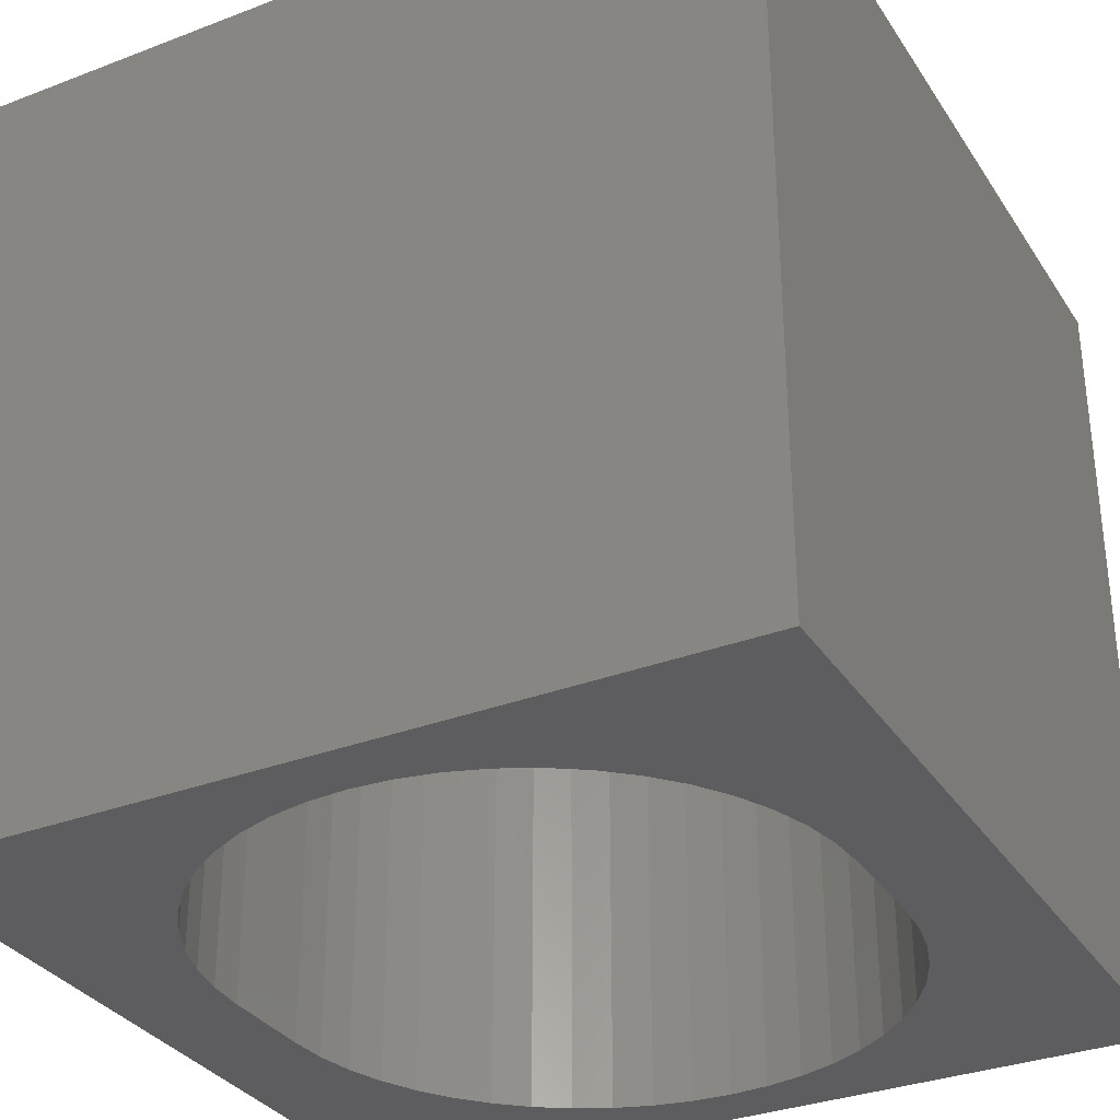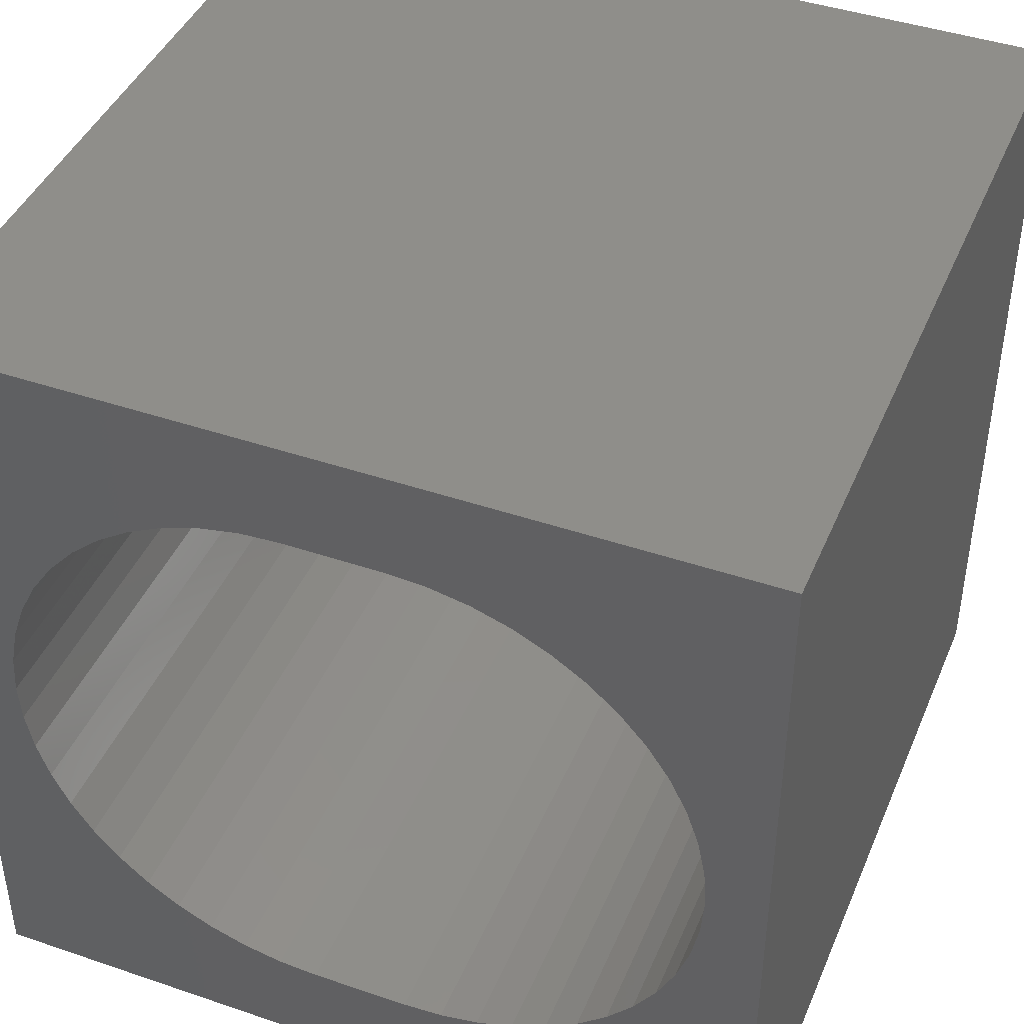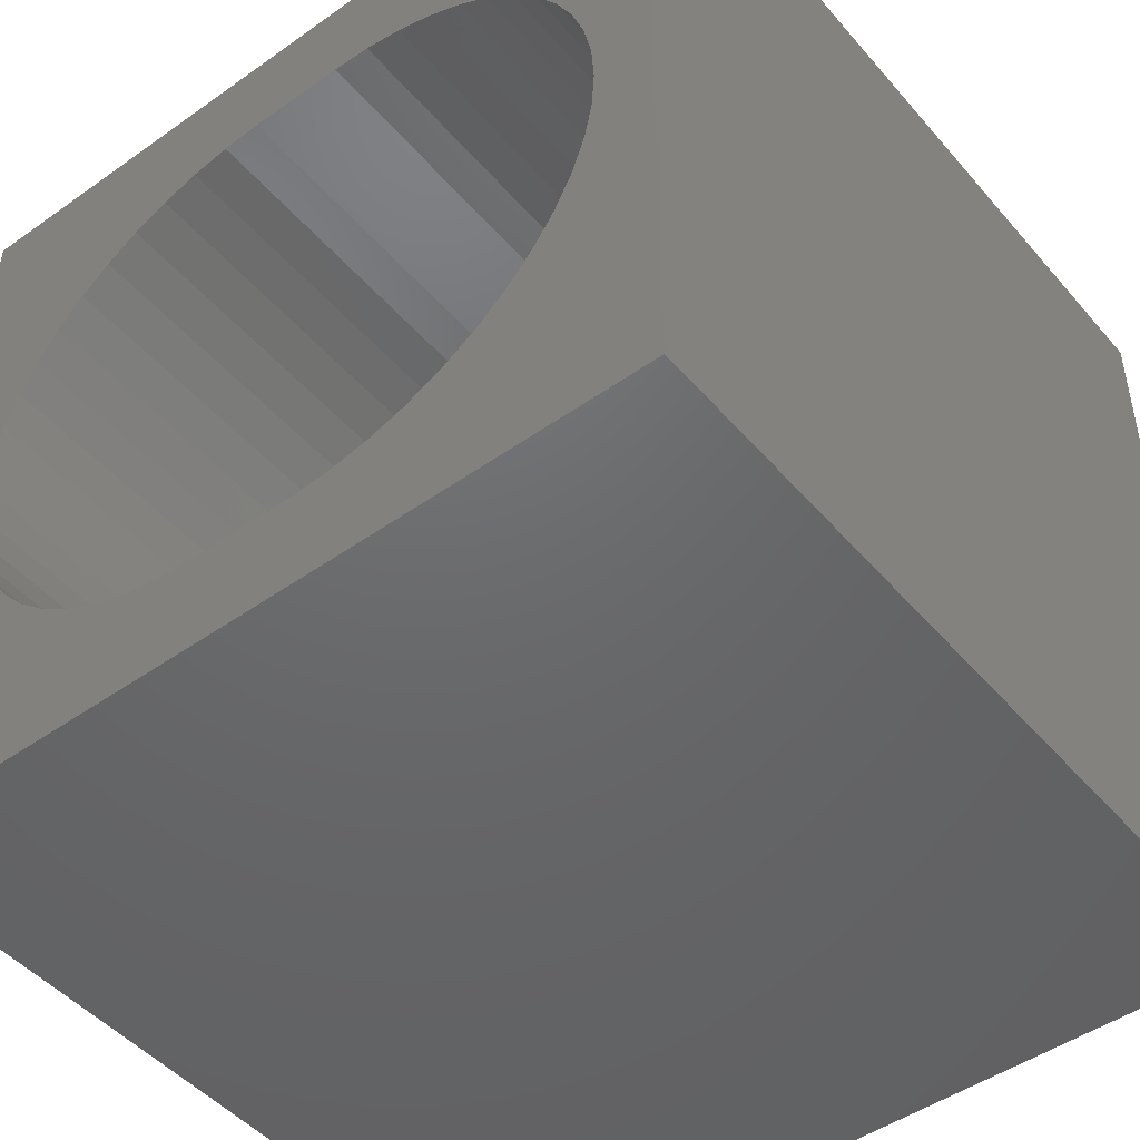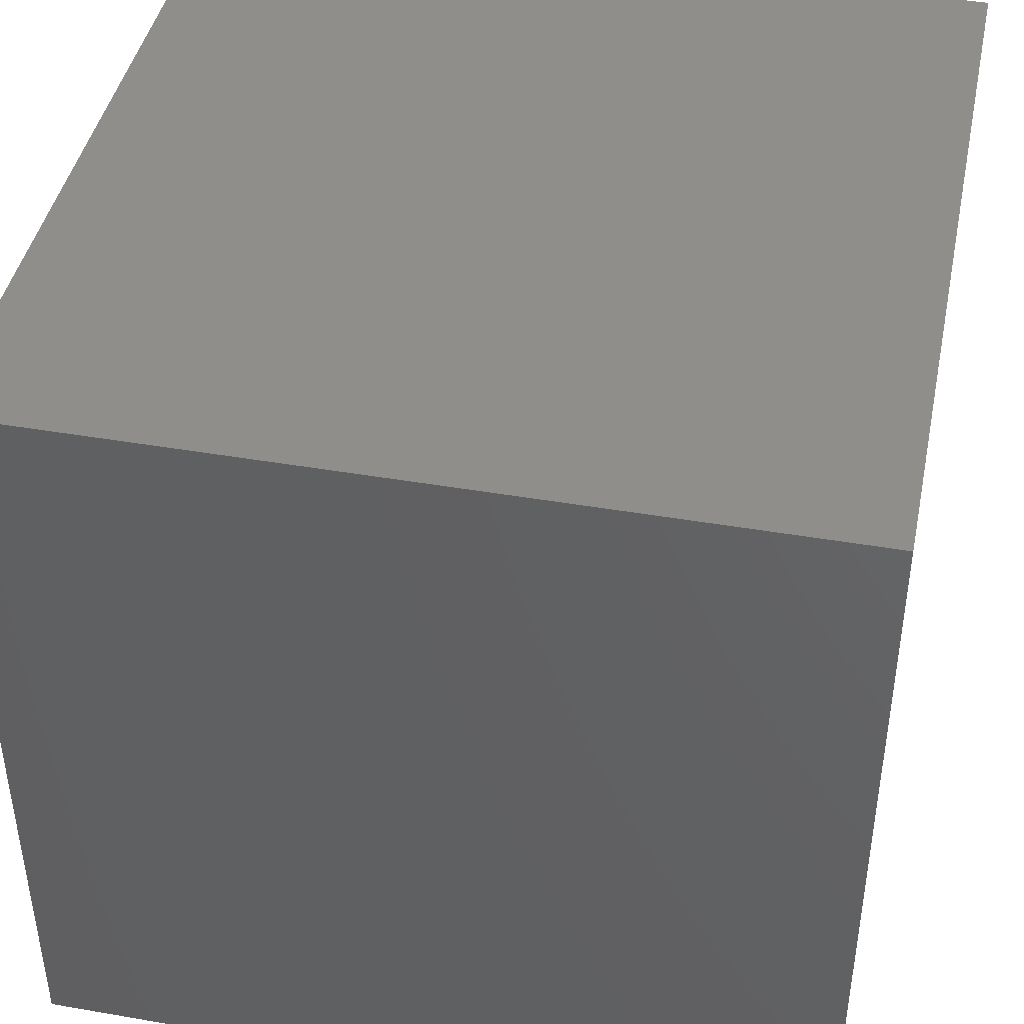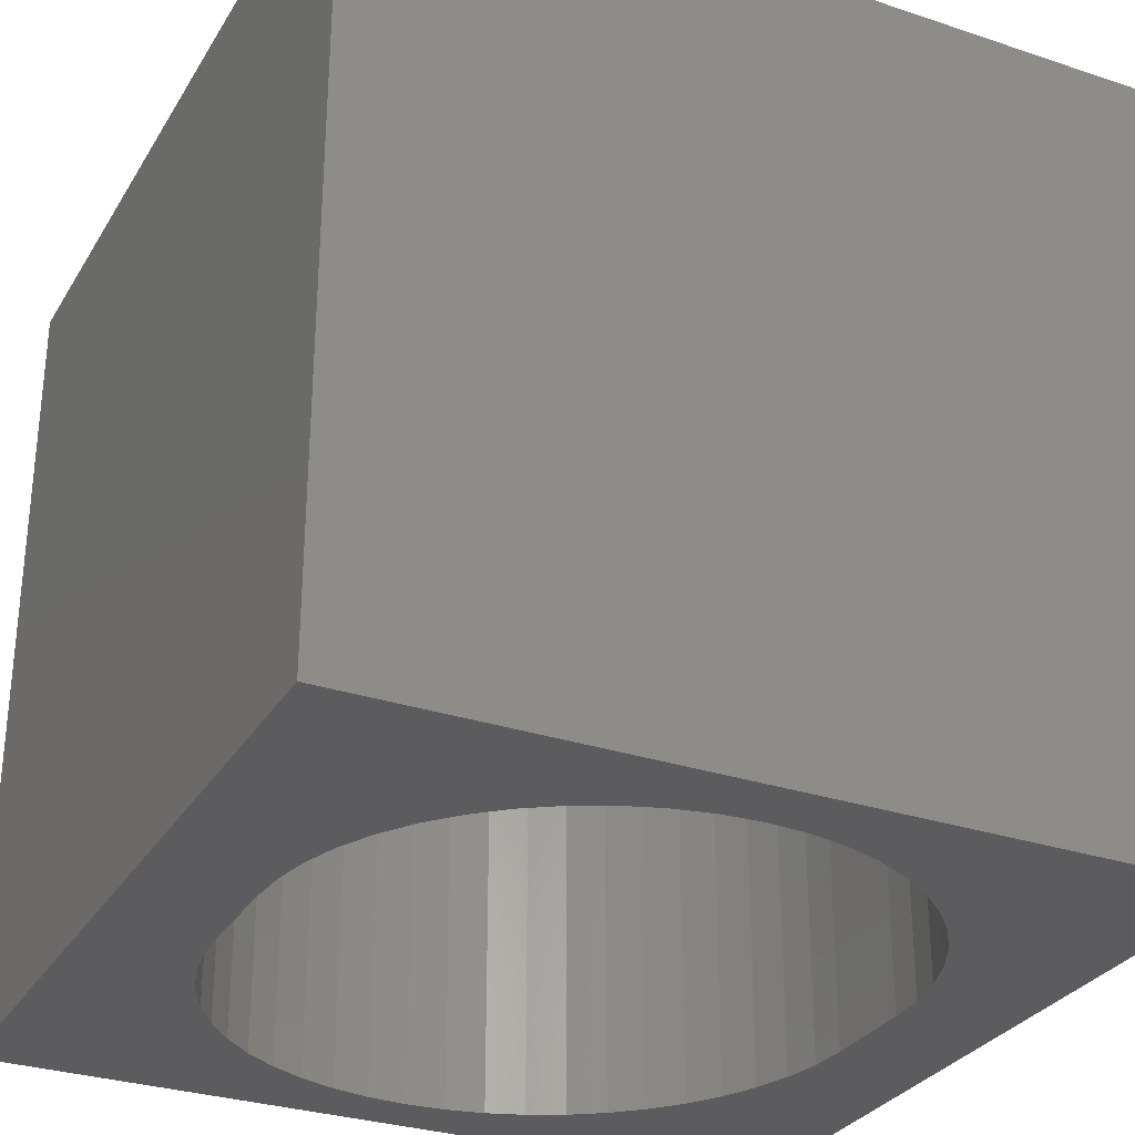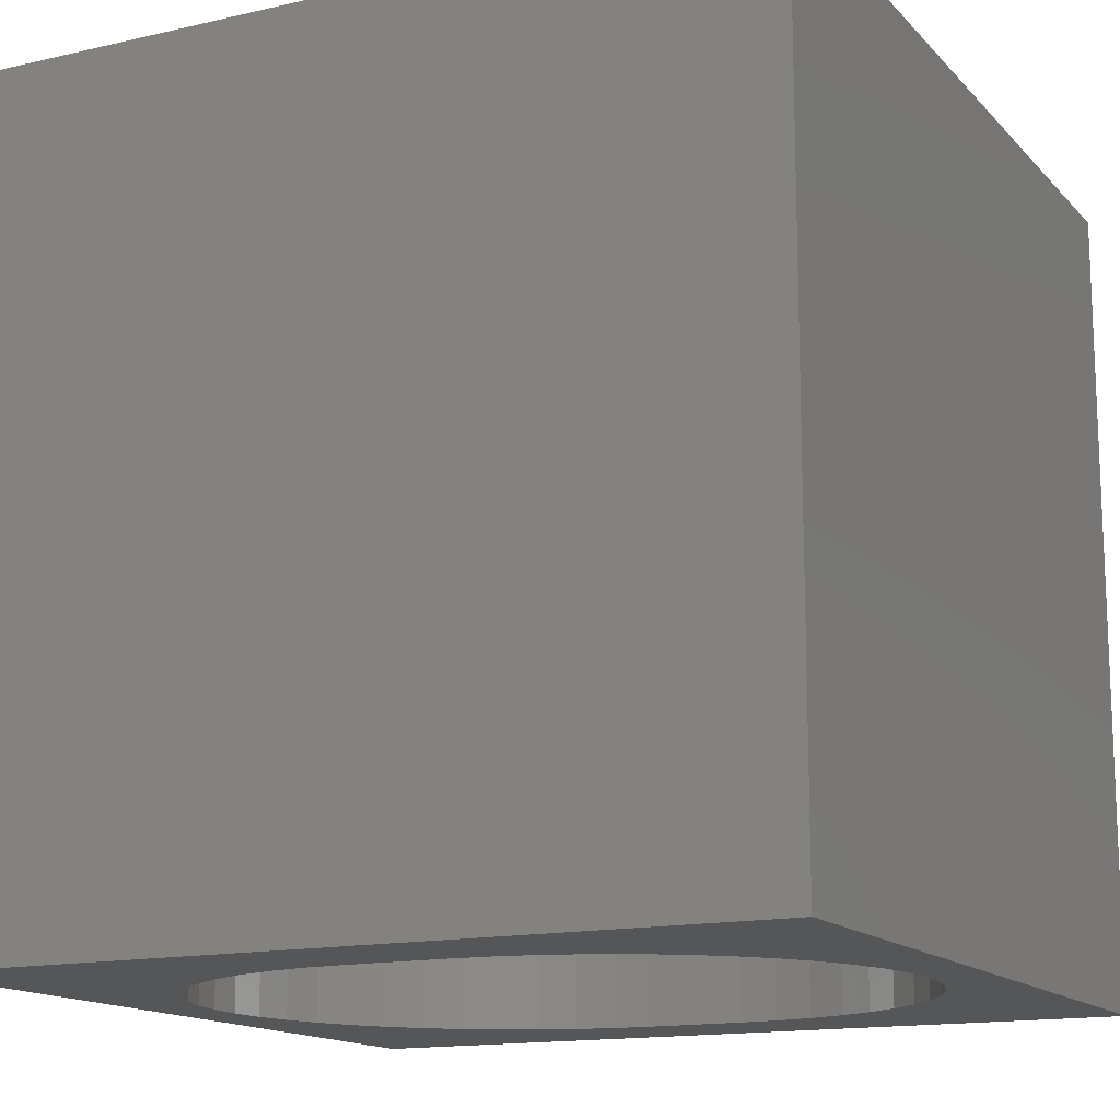
<metadata>
{"format":"stl","ext":"stl","renderer":"f3d","projection":"perspective","resolution":1024,"background":"white","views":[{"elev":-32.6,"azim":118.0,"up":"+Z"},{"elev":43.0,"azim":-158.0,"up":"+Y"},{"elev":-47.7,"azim":38.5,"up":"+Y"},{"elev":43.1,"azim":101.6,"up":"+Y"},{"elev":-30.1,"azim":64.1,"up":"+Z"},{"elev":-14.5,"azim":-153.4,"up":"+Z"}]}
</metadata>
<code>
# stl→obj: 108 verts, 216 faces
v 0 10 10
v 0 10 0
v 0 0 10
v 0 0 0
v 9.279 4.987 10
v 10 0 10
v 10 10 10
v 7.005 1.584 10
v 6.549 1.429 10
v 9.247 4.506 10
v 9.153 4.034 10
v 8.999 3.577 10
v 8.785 6.829 10
v 8.999 6.397 10
v 9.153 5.941 10
v 9.247 5.468 10
v 8.785 3.145 10
v 8.518 2.745 10
v 8.2 2.382 10
v 3.915 1.335 10
v 3.442 1.429 10
v 2.986 1.584 10
v 2.554 1.797 10
v 6.549 8.545 10
v 7.005 8.39 10
v 7.437 8.177 10
v 7.838 7.91 10
v 7.838 2.065 10
v 7.437 1.797 10
v 1.473 7.23 10
v 1.791 7.592 10
v 2.153 7.91 10
v 2.554 8.177 10
v 8.2 7.592 10
v 8.518 7.23 10
v 2.986 8.39 10
v 3.442 8.545 10
v 3.915 8.639 10
v 6.076 1.335 10
v 5.595 1.303 10
v 4.396 1.303 10
v 2.153 2.065 10
v 1.791 2.382 10
v 1.473 2.745 10
v 0.8377 5.941 10
v 0.9926 6.397 10
v 1.206 6.829 10
v 4.396 8.671 10
v 5.595 8.671 10
v 6.076 8.639 10
v 1.206 3.145 10
v 0.9926 3.577 10
v 0.8377 4.034 10
v 0.7437 4.506 10
v 0.7122 4.987 10
v 0.7437 5.468 10
v 10 10 0
v 10 0 0
v 2.986 1.584 0
v 3.442 1.429 0
v 3.915 1.335 0
v 9.247 4.506 0
v 9.279 4.987 0
v 7.437 1.797 0
v 7.005 1.584 0
v 6.549 1.429 0
v 8.518 2.745 0
v 8.785 3.145 0
v 9.247 5.468 0
v 9.153 5.941 0
v 8.999 6.397 0
v 8.785 6.829 0
v 8.518 7.23 0
v 1.791 2.382 0
v 2.153 2.065 0
v 2.554 1.797 0
v 8.999 3.577 0
v 9.153 4.034 0
v 0.8377 4.034 0
v 0.9926 3.577 0
v 4.396 1.303 0
v 5.595 1.303 0
v 6.076 1.335 0
v 6.549 8.545 0
v 7.005 8.39 0
v 7.437 8.177 0
v 3.915 8.639 0
v 3.442 8.545 0
v 2.986 8.39 0
v 2.554 8.177 0
v 2.153 7.91 0
v 1.791 7.592 0
v 1.473 7.23 0
v 7.838 2.065 0
v 8.2 2.382 0
v 8.2 7.592 0
v 7.838 7.91 0
v 1.206 6.829 0
v 0.9926 6.397 0
v 0.8377 5.941 0
v 1.206 3.145 0
v 1.473 2.745 0
v 0.7437 5.468 0
v 0.7122 4.987 0
v 0.7437 4.506 0
v 6.076 8.639 0
v 5.595 8.671 0
v 4.396 8.671 0
f 1 2 3
f 3 2 4
f 5 6 7
f 8 9 6
f 5 10 6
f 6 10 11
f 6 11 12
f 13 14 7
f 14 15 7
f 7 15 16
f 7 16 5
f 12 17 6
f 6 17 18
f 6 18 19
f 20 21 3
f 3 21 22
f 3 22 23
f 24 25 7
f 7 25 26
f 7 26 27
f 19 28 6
f 6 28 29
f 6 29 8
f 30 31 1
f 1 31 32
f 1 32 33
f 27 34 7
f 7 34 35
f 7 35 13
f 33 36 1
f 1 36 37
f 1 37 38
f 9 39 6
f 6 39 40
f 6 40 3
f 3 40 41
f 3 41 20
f 23 42 3
f 3 42 43
f 3 43 44
f 45 46 1
f 1 46 47
f 1 47 30
f 38 48 1
f 1 48 49
f 1 49 7
f 7 49 50
f 7 50 24
f 44 51 3
f 3 51 52
f 3 52 53
f 53 54 3
f 3 54 55
f 3 55 1
f 1 55 56
f 1 56 45
f 57 7 58
f 58 7 6
f 59 60 4
f 4 60 61
f 62 63 58
f 64 58 65
f 65 58 66
f 67 68 58
f 58 63 57
f 57 63 69
f 57 69 70
f 70 71 57
f 57 71 72
f 57 72 73
f 74 75 4
f 4 75 76
f 4 76 59
f 68 77 58
f 58 77 78
f 58 78 62
f 4 79 80
f 61 81 4
f 4 81 82
f 4 82 58
f 58 82 83
f 58 83 66
f 84 57 85
f 85 57 86
f 87 88 2
f 2 88 89
f 2 89 90
f 90 91 2
f 2 91 92
f 2 92 93
f 64 94 58
f 58 94 95
f 58 95 67
f 73 96 57
f 57 96 97
f 57 97 86
f 93 98 2
f 2 98 99
f 2 99 100
f 80 101 4
f 4 101 102
f 4 102 74
f 100 103 2
f 2 103 104
f 2 104 4
f 4 104 105
f 4 105 79
f 84 106 57
f 57 106 107
f 57 107 2
f 2 107 108
f 2 108 87
f 7 57 1
f 1 57 2
f 58 6 4
f 4 6 3
f 108 48 38
f 108 38 87
f 87 38 37
f 87 37 88
f 88 37 36
f 88 36 89
f 89 36 33
f 89 33 90
f 90 33 32
f 90 32 91
f 91 32 31
f 91 31 92
f 92 31 30
f 92 30 93
f 93 30 47
f 93 47 98
f 98 47 46
f 98 46 99
f 99 46 45
f 99 45 100
f 100 45 56
f 100 56 103
f 103 56 55
f 103 55 104
f 104 55 54
f 104 54 105
f 105 54 53
f 105 53 79
f 79 53 52
f 79 52 80
f 80 52 51
f 80 51 101
f 101 51 44
f 101 44 102
f 102 44 43
f 102 43 74
f 74 43 42
f 74 42 75
f 75 42 23
f 75 23 76
f 76 23 22
f 76 22 59
f 59 22 21
f 59 21 60
f 60 21 20
f 60 20 61
f 61 20 41
f 61 41 81
f 108 107 48
f 48 107 49
f 82 40 39
f 82 39 83
f 83 39 9
f 83 9 66
f 66 9 8
f 66 8 65
f 65 8 29
f 65 29 64
f 64 29 28
f 64 28 94
f 94 28 19
f 94 19 95
f 95 19 18
f 95 18 67
f 67 18 17
f 67 17 68
f 68 17 12
f 68 12 77
f 77 12 11
f 77 11 78
f 78 11 10
f 78 10 62
f 62 10 5
f 62 5 63
f 63 5 16
f 63 16 69
f 69 16 15
f 69 15 70
f 70 15 14
f 70 14 71
f 71 14 13
f 71 13 72
f 72 13 35
f 72 35 73
f 73 35 34
f 73 34 96
f 96 34 27
f 96 27 97
f 97 27 26
f 97 26 86
f 86 26 25
f 86 25 85
f 85 25 24
f 85 24 84
f 84 24 50
f 84 50 106
f 106 50 49
f 106 49 107
f 82 81 40
f 40 81 41

</code>
